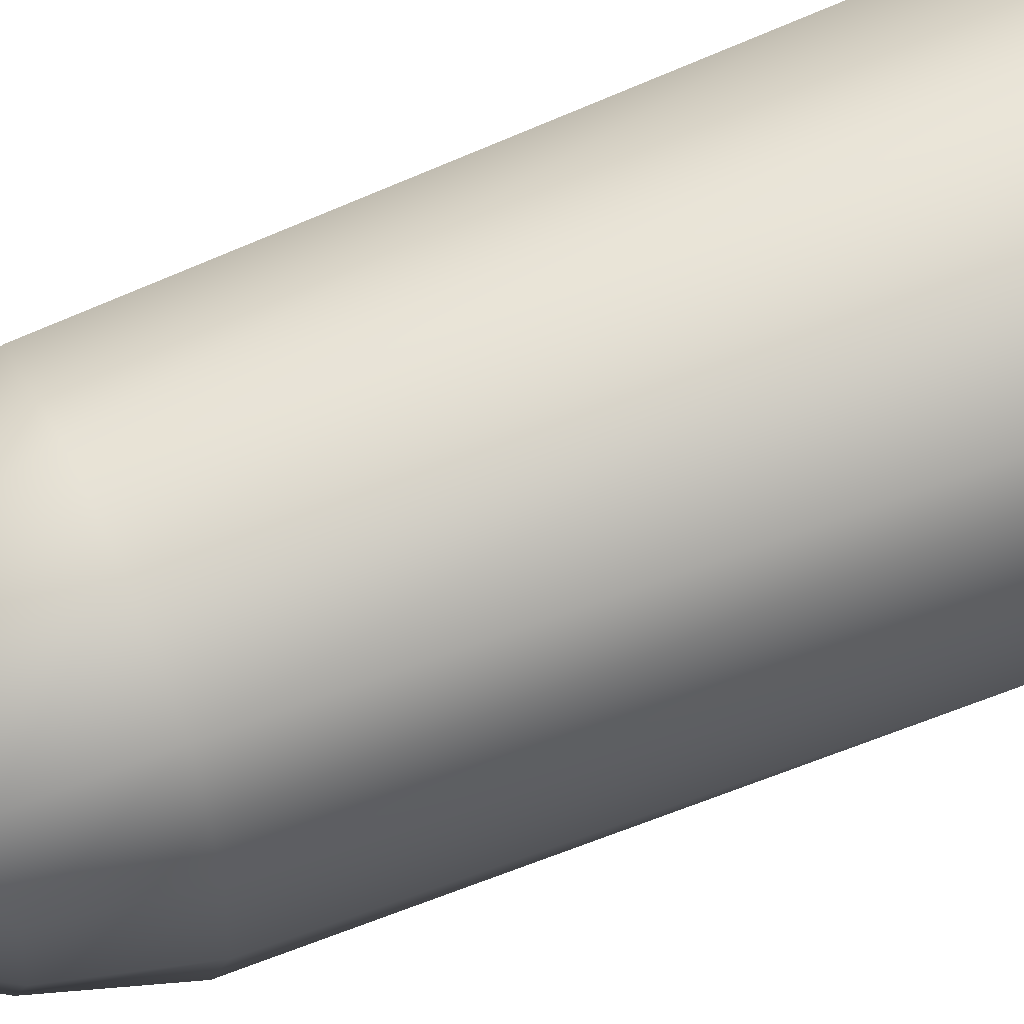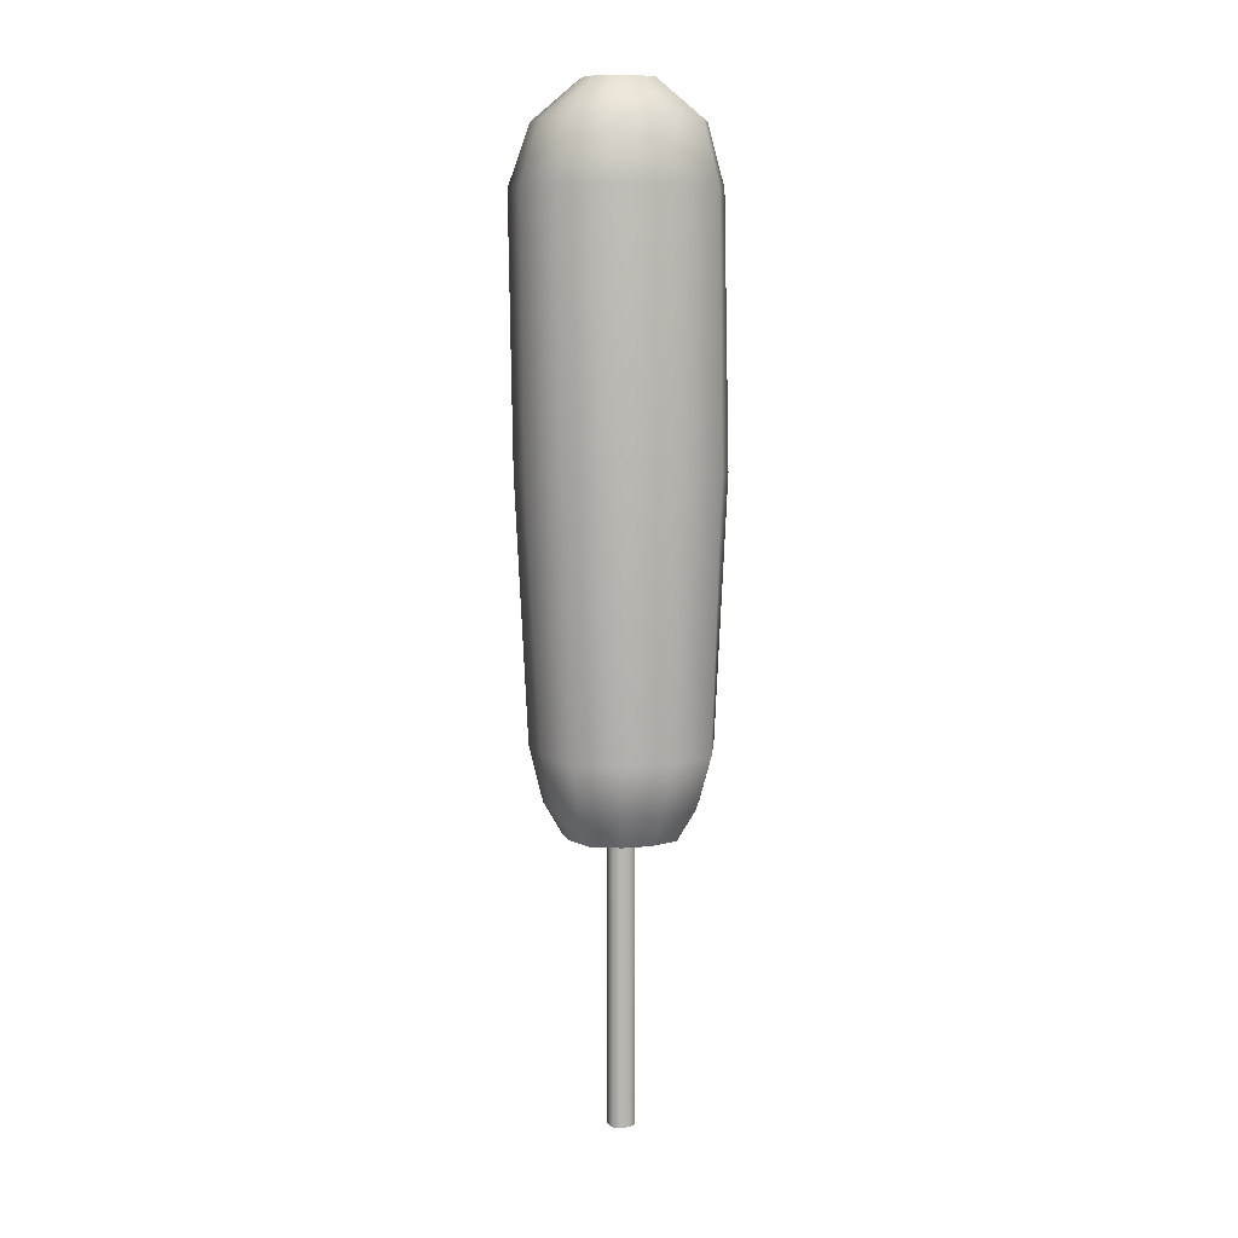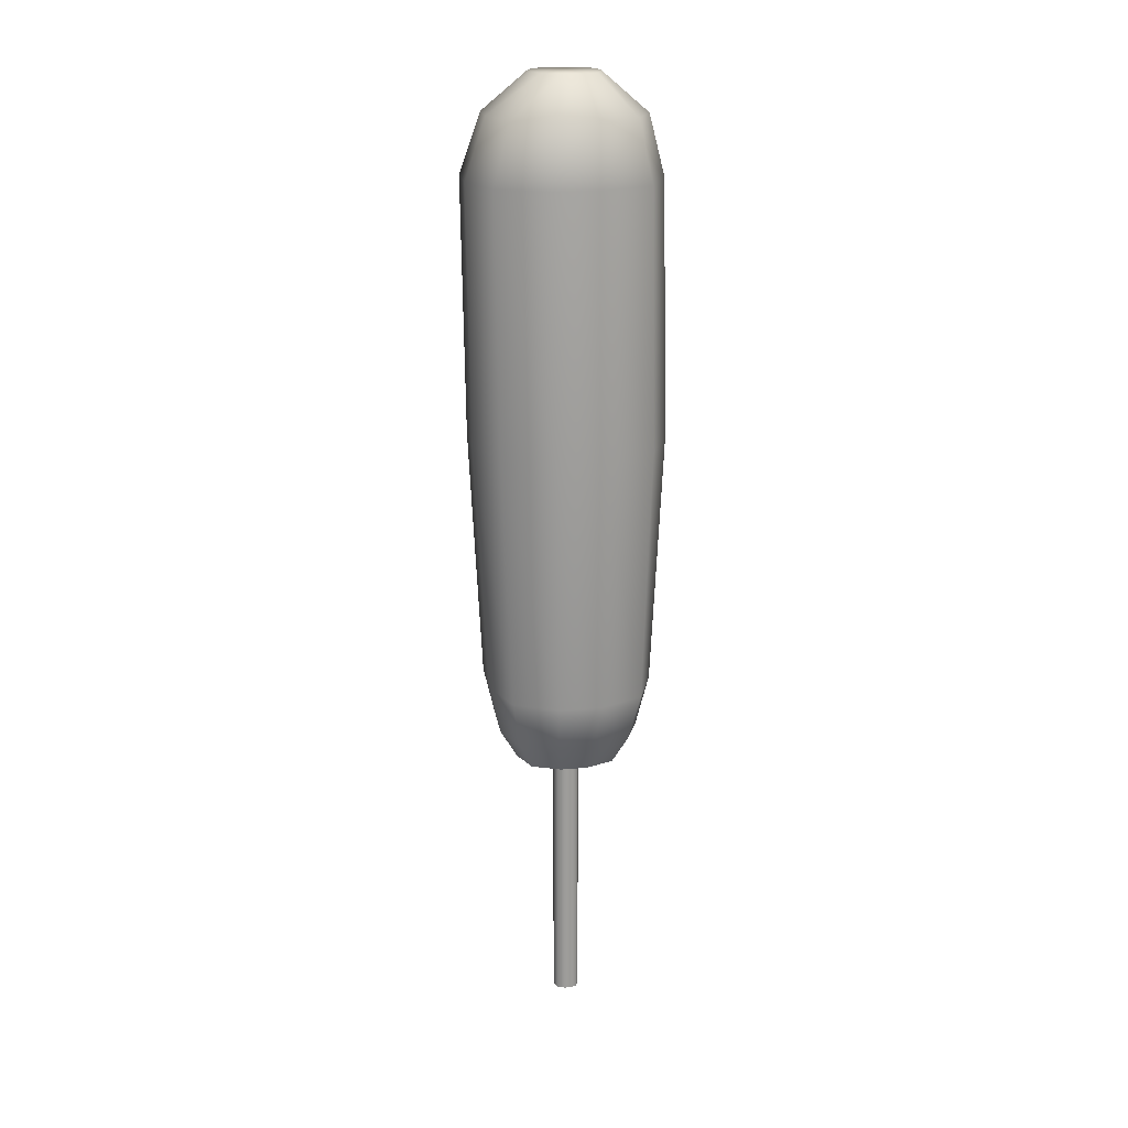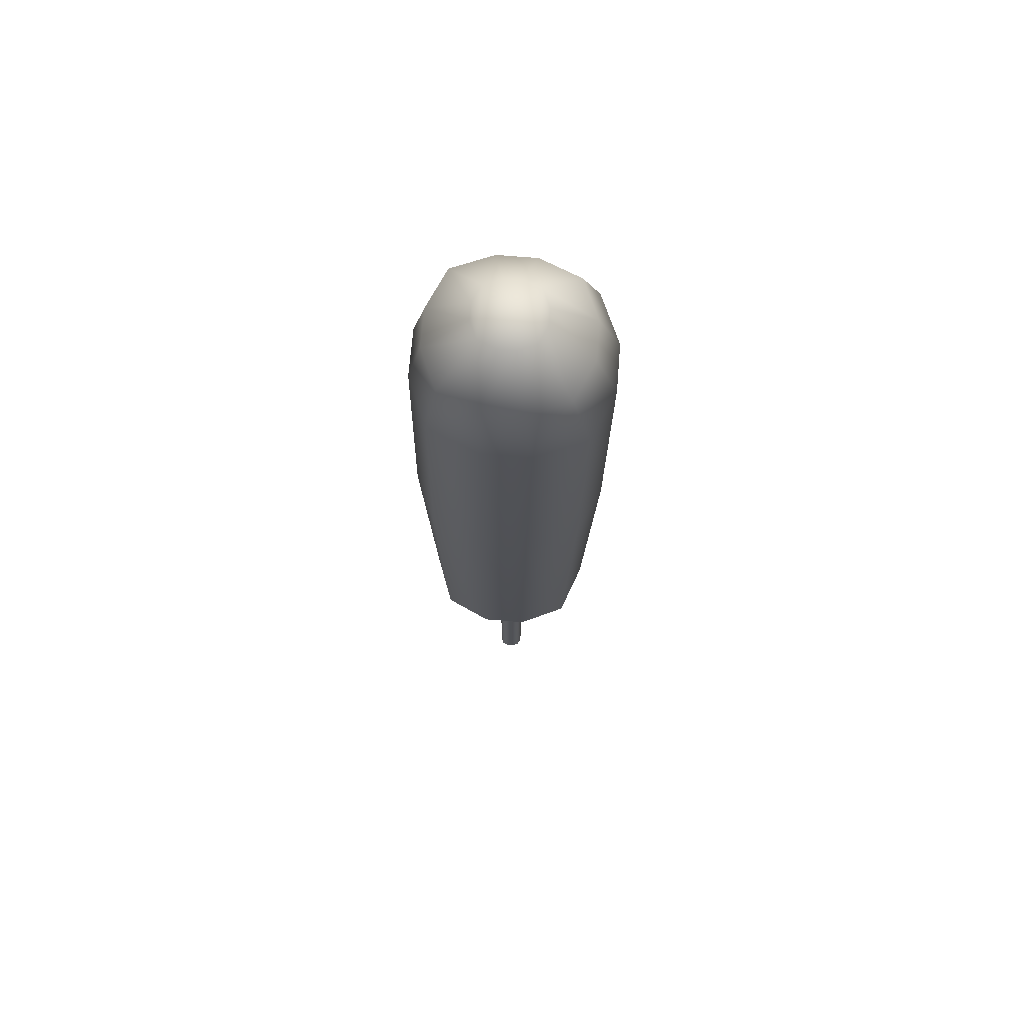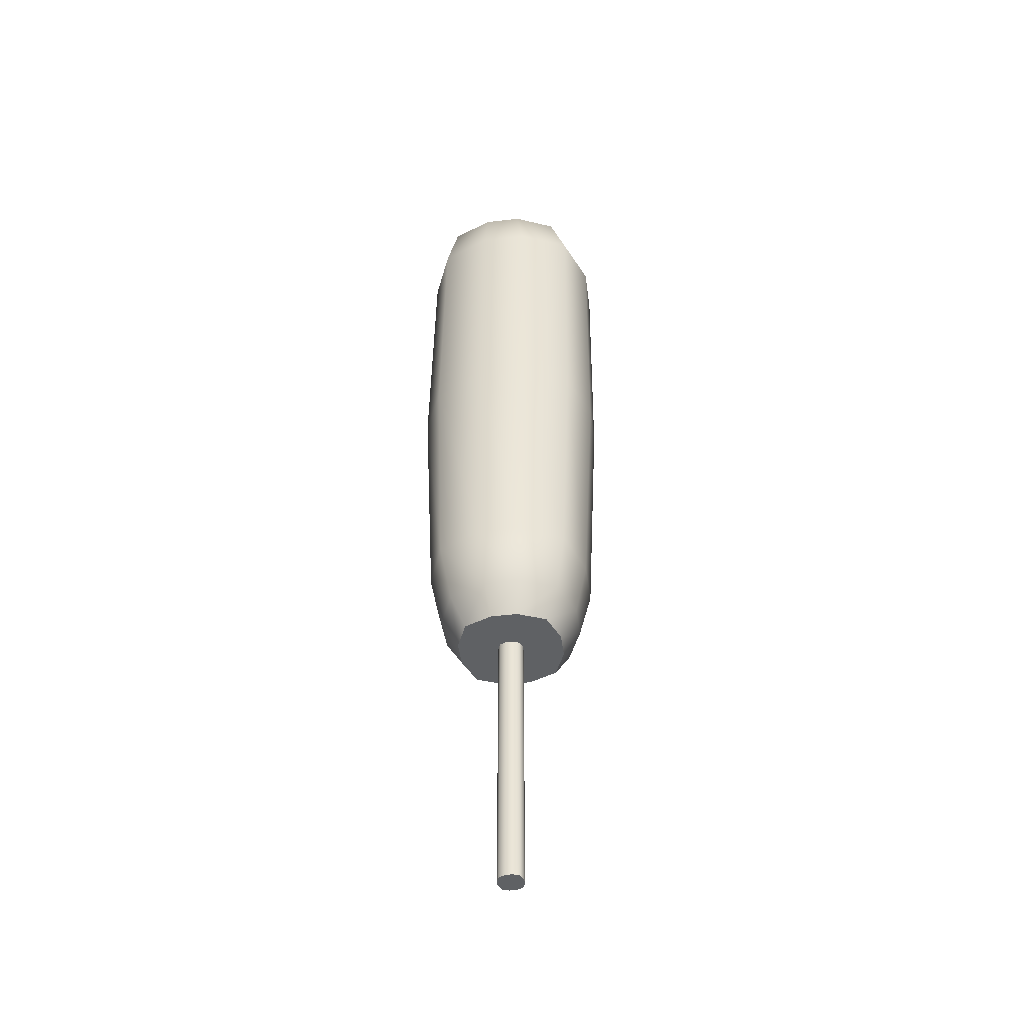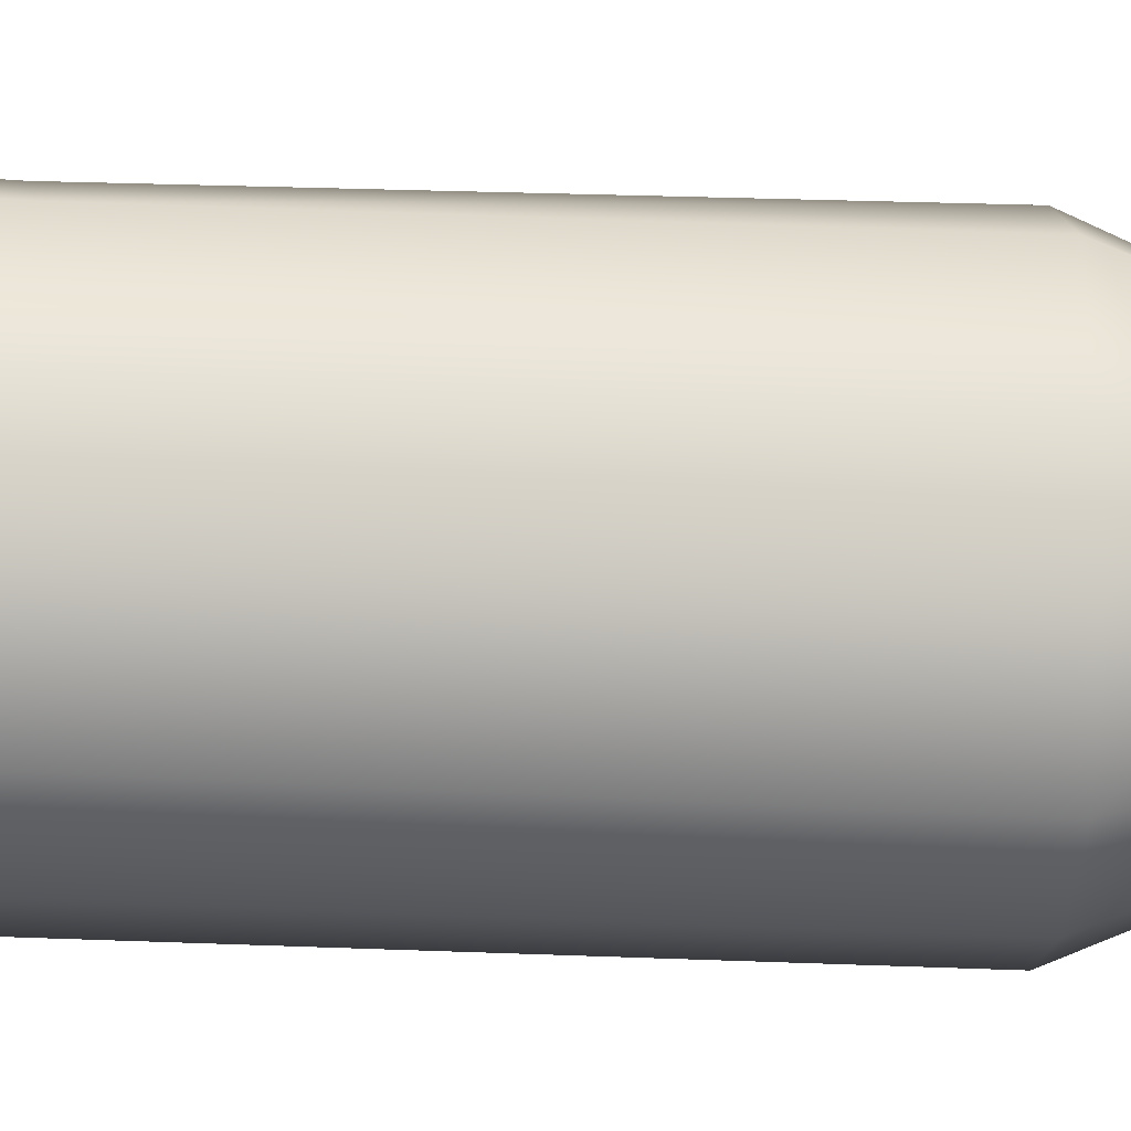
<metadata>
{"format":"obj","ext":"obj","renderer":"f3d","projection":"perspective","resolution":1024,"background":"white","views":[{"elev":61.4,"azim":-113.8,"up":"+Y"},{"elev":8.4,"azim":-15.4,"up":"+Z"},{"elev":19.9,"azim":-9.1,"up":"+Z"},{"elev":69.1,"azim":-175.3,"up":"+Z"},{"elev":-46.0,"azim":-172.4,"up":"+Z"},{"elev":-13.9,"azim":83.4,"up":"+Y"}]}
</metadata>
<code>
g DagwoodDog
v -0.06725 -0.0157 0.3454
v -0.06725 0.0157 0.3454
v -0.06913 0.01905 0.5245
v -0.06913 -0.01407 0.5245
v -0.05433 -0.008437 0.5658
v -0.05433 0.01861 0.5658
v -0.05223 -0.04897 0.3454
v -0.04218 -0.03709 0.5658
v -0.05427 -0.04917 0.5246
v -0.01862 -0.01354 0.5923
v -0.02391 -0.000853 0.5923
v -0.05433 0.01861 0.5658
v -0.005939 -0.01882 0.5923
v -0.02391 0.01103 0.5923
v -0.01352 -0.04924 0.5658
v 0.005939 -0.01882 0.5923
v -0.005939 0.02899 0.5923
v -0.01917 -0.06403 0.5245
v 0.01352 -0.04924 0.5658
v -0.01674 -0.06306 0.3454
v 0.01862 -0.01354 0.5923
v 0.005939 0.02899 0.5923
v 0.01862 0.02371 0.5923
v 0.02391 -0.000853 0.5923
v 0.02391 0.01103 0.5923
v 0.04218 -0.03709 0.5658
v 0.05433 -0.008437 0.5658
v 0.01395 -0.06403 0.5245
v 0.04904 -0.04917 0.5246
v 0.0639 -0.01407 0.5245
v 0.01674 -0.06306 0.3454
v 0.05223 -0.04897 0.3454
v 0.06725 -0.0157 0.3454
v 0.06725 0.0157 0.3454
v 0.05819 -0.01654 0.1668
v 0.0639 0.01905 0.5245
v 0.04546 -0.05106 0.1668
v 0.04968 -0.01257 0.1293
v 0.01473 -0.06536 0.1668
v 0.03881 -0.03881 0.1293
v -0.01473 -0.06536 0.1668
v 0.02935 -0.02935 0.1078
v 0.03758 -0.00951 0.1078
v 0.00951 -0.03758 0.1078
v 0.01257 -0.04968 0.1293
v -0.00951 -0.03758 0.1078
v -0.01257 -0.04968 0.1293
v -0.02935 -0.02935 0.1078
v -0.04546 -0.05106 0.1668
v -0.03881 -0.03881 0.1293
v -0.03758 -0.00951 0.1078
v -0.05819 -0.01654 0.1668
v -0.06725 0.0157 0.3454
v -0.04968 -0.01257 0.1293
v -0.03758 0.00951 0.1078
v -0.04968 0.01257 0.1293
v -0.02935 0.02935 0.1078
v -0.05819 0.01654 0.1668
v -0.04968 -0.01257 0.1293
v -0.05819 -0.01654 0.1668
v -0.03881 0.03881 0.1293
v -0.00951 0.03758 0.1078
v -0.04546 0.05106 0.1668
v -0.05223 0.04897 0.3454
v -0.01257 0.04968 0.1293
v 0.00951 0.03758 0.1078
v -0.01473 0.06536 0.1668
v 0.01257 0.04968 0.1293
v 0.02935 0.02935 0.1078
v -0.05427 0.05414 0.5246
v -0.06913 0.01905 0.5245
v -0.01674 0.06306 0.3454
v 0.01473 0.06536 0.1668
v 0.03881 0.03881 0.1293
v 0.03758 0.00951 0.1078
v -0.04218 0.04727 0.5658
v -0.01917 0.069 0.5245
v 0.01674 0.06306 0.3454
v 0.04546 0.05106 0.1668
v 0.04968 0.01257 0.1293
v 0.04968 -0.01257 0.1293
v 0.05819 -0.01654 0.1668
v 0.05819 0.01654 0.1668
v 0.06725 -0.0157 0.3454
v 0.05223 0.04897 0.3454
v 0.04904 0.05414 0.5246
v 0.01395 0.069 0.5245
v -0.01352 0.05941 0.5658
v 0.01352 0.05941 0.5658
v 0.04218 0.04727 0.5658
v -0.01862 0.02371 0.5923
v -0.005939 0.02899 0.5923
v -0.01862 -0.01354 0.5923
v -0.02391 -0.000853 0.5923
v -0.005939 -0.01882 0.5923
v 0.005939 0.02899 0.5923
v 0.005939 -0.01882 0.5923
v 0.01862 0.02371 0.5923
v 0.05433 0.01861 0.5658
v 0.0639 -0.01407 0.5245
v 0.02391 0.01103 0.5923
v 0.05433 -0.008437 0.5658
v 0.02391 -0.000853 0.5923
v 0.02935 -0.02935 0.1078
v 0.03758 -0.00951 0.1078
v 0.03758 0.00951 0.1078
v 0.02935 0.02935 0.1078
v 0.00951 -0.03758 0.1078
v 0.00951 0.03758 0.1078
v -0.00951 -0.03758 0.1078
v -0.00951 0.03758 0.1078
v -0.02935 -0.02935 0.1078
v -0.02935 0.02935 0.1078
v -0.03758 -0.00951 0.1078
v -0.03758 0.00951 0.1078
v 0.006998 0.006998 0.1078
v 0.008958 0.002267 0.1078
v 0.008958 -0.002267 0.1078
v 0.006998 -0.006998 0.1078
v 0.002267 0.008958 0.1078
v 0.002267 -0.008958 0.1078
v -0.002267 0.008958 0.1078
v -0.002267 -0.008958 0.1078
v -0.006998 0.006998 0.1078
v -0.006998 -0.006998 0.1078
v -0.008958 0.002267 0.1078
v -0.008958 -0.002267 0.1078
v 0.006998 -0.006998 -0.09178
v 0.008958 -0.002267 -0.09178
v 0.008958 0.002267 -0.09178
v 0.006998 0.006998 -0.09178
v 0.002267 -0.008958 -0.09178
v 0.002267 0.008958 -0.09178
v -0.002267 -0.008958 -0.09178
v -0.002267 0.008958 -0.09178
v -0.006998 -0.006998 -0.09178
v -0.006998 0.006998 -0.09178
v -0.008958 -0.002267 -0.09178
v -0.008958 0.002267 -0.09178
v -0.006998 0.006998 0.1078
v -0.006998 0.006998 -0.09178
v -0.002267 0.008958 -0.09178
v -0.002267 0.008958 0.1078
v -0.008958 0.002267 0.1078
v 0.002267 0.008958 -0.09178
v -0.008958 0.002267 -0.09178
v 0.002267 0.008958 0.1078
v -0.008958 -0.002267 0.1078
v 0.006998 0.006998 -0.09178
v -0.008958 -0.002267 -0.09178
v 0.006998 0.006998 0.1078
v -0.006998 -0.006998 0.1078
v 0.008958 0.002267 -0.09178
v -0.006998 -0.006998 -0.09178
v 0.008958 0.002267 0.1078
v -0.002267 -0.008958 0.1078
v 0.008958 -0.002267 -0.09178
v -0.002267 -0.008958 -0.09178
v 0.008958 -0.002267 0.1078
v 0.002267 -0.008958 0.1078
v 0.006998 -0.006998 -0.09178
v 0.002267 -0.008958 -0.09178
v 0.006998 -0.006998 0.1078
g DagwoodDog_0
f 3 2 1
f 4 3 1
f 4 5 3
f 5 6 3
f 4 1 7
f 8 5 4
f 9 4 7
f 9 8 4
f 8 10 5
f 10 11 5
f 5 11 12
f 13 10 8
f 11 14 12
f 15 13 8
f 15 8 9
f 16 13 15
f 17 13 16
f 18 15 9
f 19 16 15
f 19 15 18
f 9 7 20
f 18 9 20
f 21 16 19
f 22 16 21
f 23 22 21
f 23 21 24
f 24 25 23
f 24 21 26
f 26 21 19
f 27 24 26
f 28 19 18
f 26 19 28
f 27 26 29
f 29 26 28
f 30 27 29
f 28 18 31
f 18 20 31
f 32 29 28
f 31 32 28
f 33 30 29
f 32 33 29
f 30 33 34
f 35 33 32
f 36 30 34
f 37 35 32
f 37 32 31
f 38 35 37
f 31 20 39
f 39 37 31
f 40 38 37
f 40 37 39
f 20 41 39
f 20 7 41
f 40 42 38
f 42 43 38
f 44 42 40
f 45 40 39
f 45 44 40
f 39 41 45
f 46 44 45
f 47 46 45
f 41 47 45
f 48 46 47
f 7 49 41
f 41 49 47
f 7 1 49
f 50 48 47
f 49 50 47
f 51 48 50
f 1 52 49
f 49 52 50
f 1 53 52
f 54 51 50
f 52 54 50
f 55 51 54
f 56 55 54
f 57 55 56
f 53 58 52
f 58 56 59
f 60 58 59
f 61 57 56
f 62 57 61
f 56 58 63
f 61 56 63
f 58 53 64
f 63 58 64
f 65 62 61
f 66 62 65
f 61 63 67
f 65 61 67
f 68 66 65
f 69 66 68
f 64 53 70
f 53 71 70
f 71 12 70
f 63 64 72
f 67 63 72
f 67 73 65
f 73 68 65
f 74 69 68
f 75 69 74
f 12 76 70
f 12 14 76
f 64 70 77
f 72 64 77
f 70 76 77
f 72 78 67
f 78 73 67
f 68 73 79
f 74 68 79
f 80 75 74
f 43 75 80
f 81 43 80
f 82 81 80
f 80 74 83
f 83 82 80
f 74 79 83
f 84 82 83
f 34 84 83
f 83 79 34
f 79 73 85
f 79 85 34
f 73 78 85
f 34 85 36
f 85 78 86
f 85 86 36
f 78 87 86
f 87 78 72
f 77 87 72
f 77 88 87
f 76 88 77
f 87 89 86
f 88 89 87
f 86 90 36
f 89 90 86
f 76 91 88
f 14 91 76
f 88 92 89
f 91 92 88
f 91 14 93
f 14 94 93
f 91 93 95
f 92 91 95
f 92 96 89
f 89 96 90
f 96 92 97
f 96 98 90
f 90 99 36
f 90 98 99
f 36 99 100
f 98 101 99
f 99 102 100
f 99 101 102
f 101 103 102
f 106 105 104
f 104 107 106
f 104 108 107
f 108 109 107
f 108 110 109
f 110 111 109
f 110 112 111
f 112 113 111
f 112 114 113
f 114 115 113
f 118 117 116
f 116 119 118
f 116 120 119
f 120 121 119
f 120 122 121
f 122 123 121
f 122 124 123
f 124 125 123
f 124 126 125
f 126 127 125
f 130 129 128
f 128 131 130
f 128 132 131
f 132 133 131
f 132 134 133
f 134 135 133
f 134 136 135
f 136 137 135
f 136 138 137
f 138 139 137
f 142 141 140
f 143 142 140
f 140 141 144
f 145 142 143
f 141 146 144
f 147 145 143
f 144 146 148
f 149 145 147
f 146 150 148
f 151 149 147
f 148 150 152
f 153 149 151
f 150 154 152
f 155 153 151
f 152 154 156
f 157 153 155
f 154 158 156
f 159 157 155
f 156 158 160
f 161 157 159
f 158 162 160
f 163 161 159
f 160 162 163
f 162 161 163

</code>
